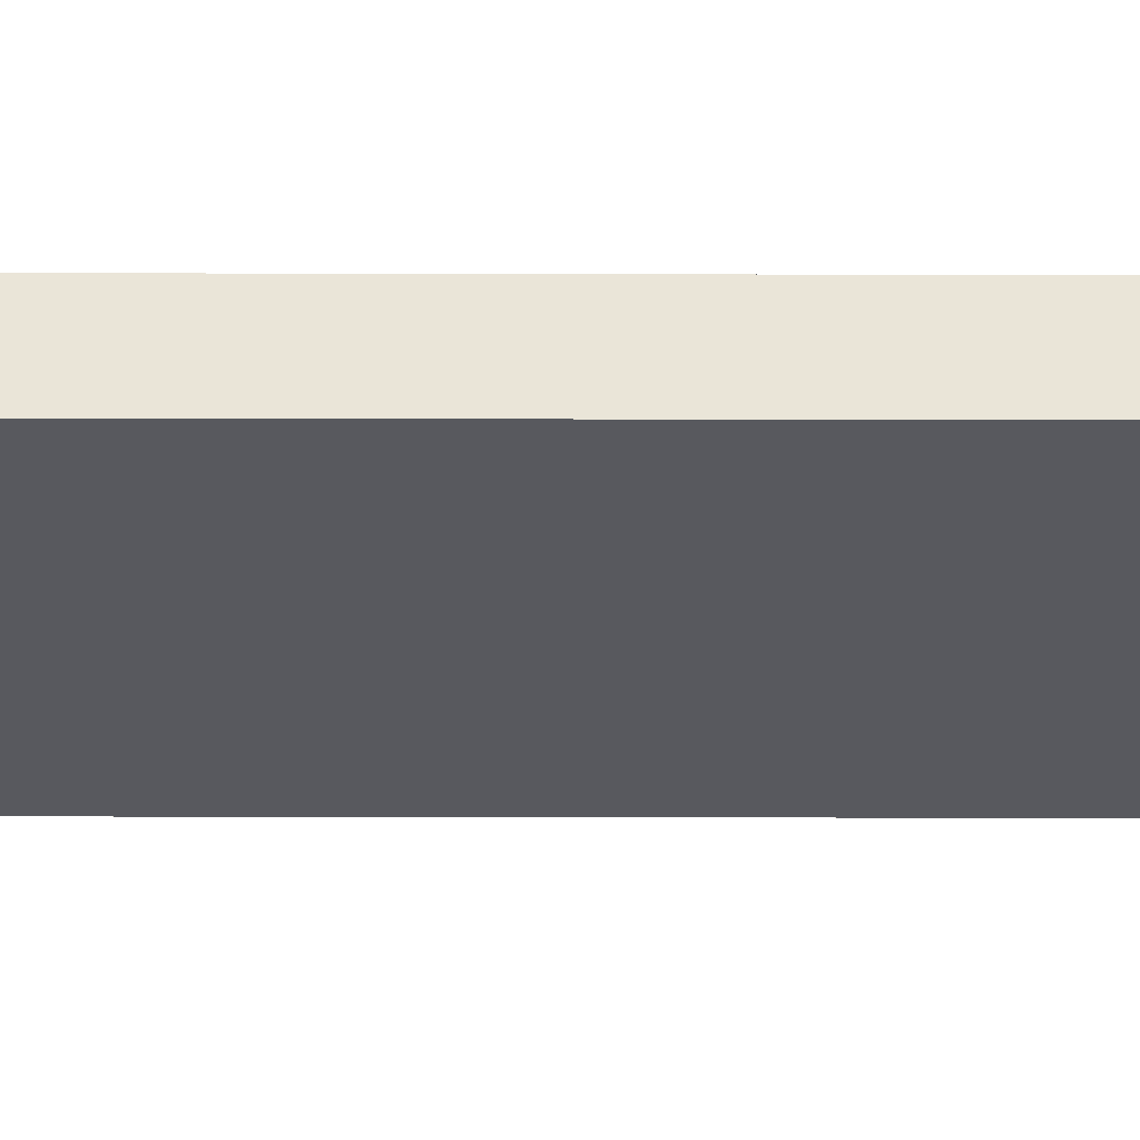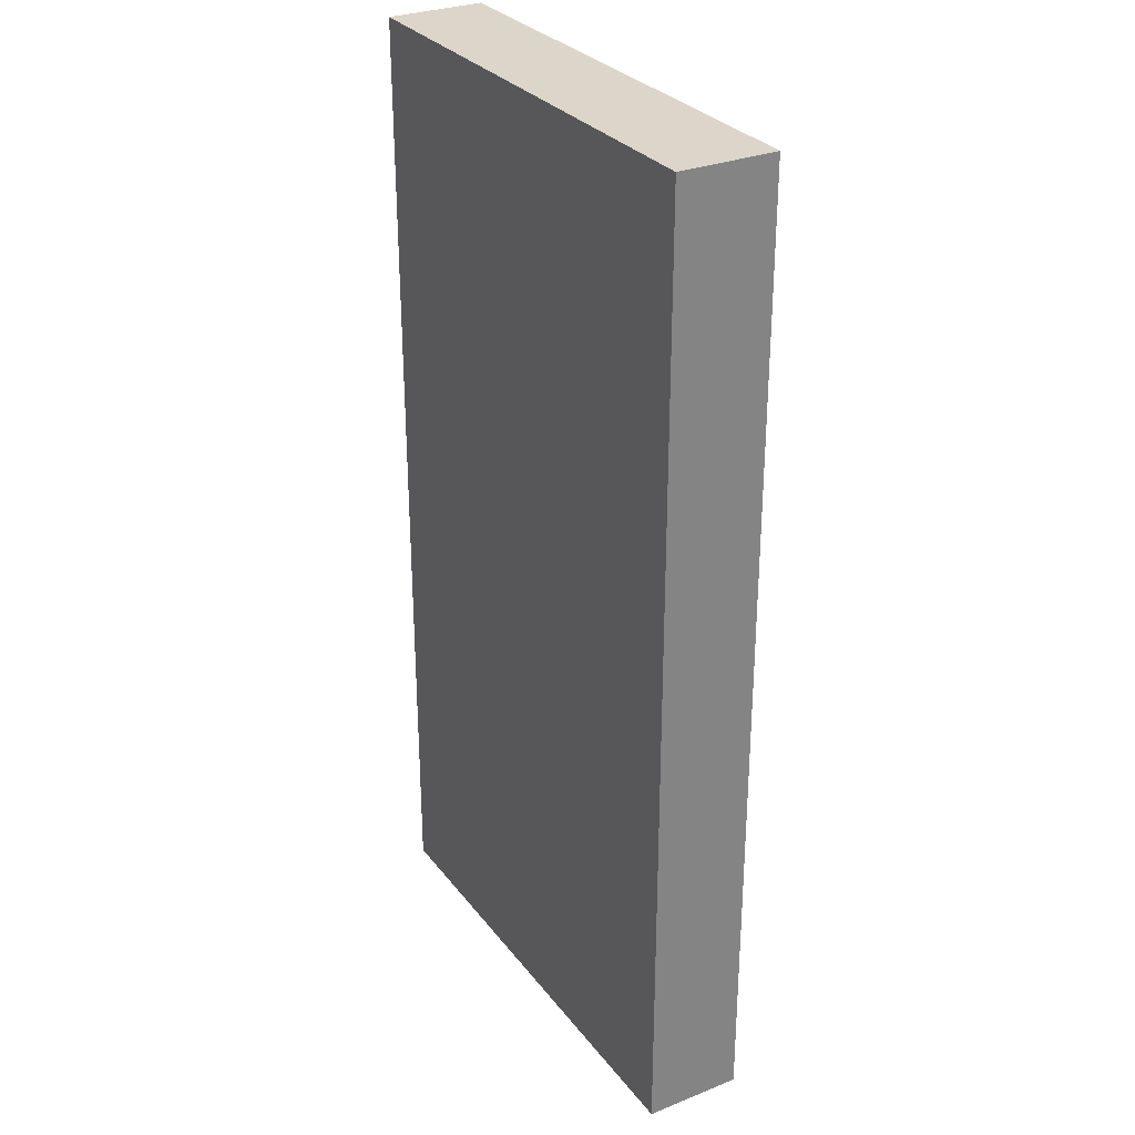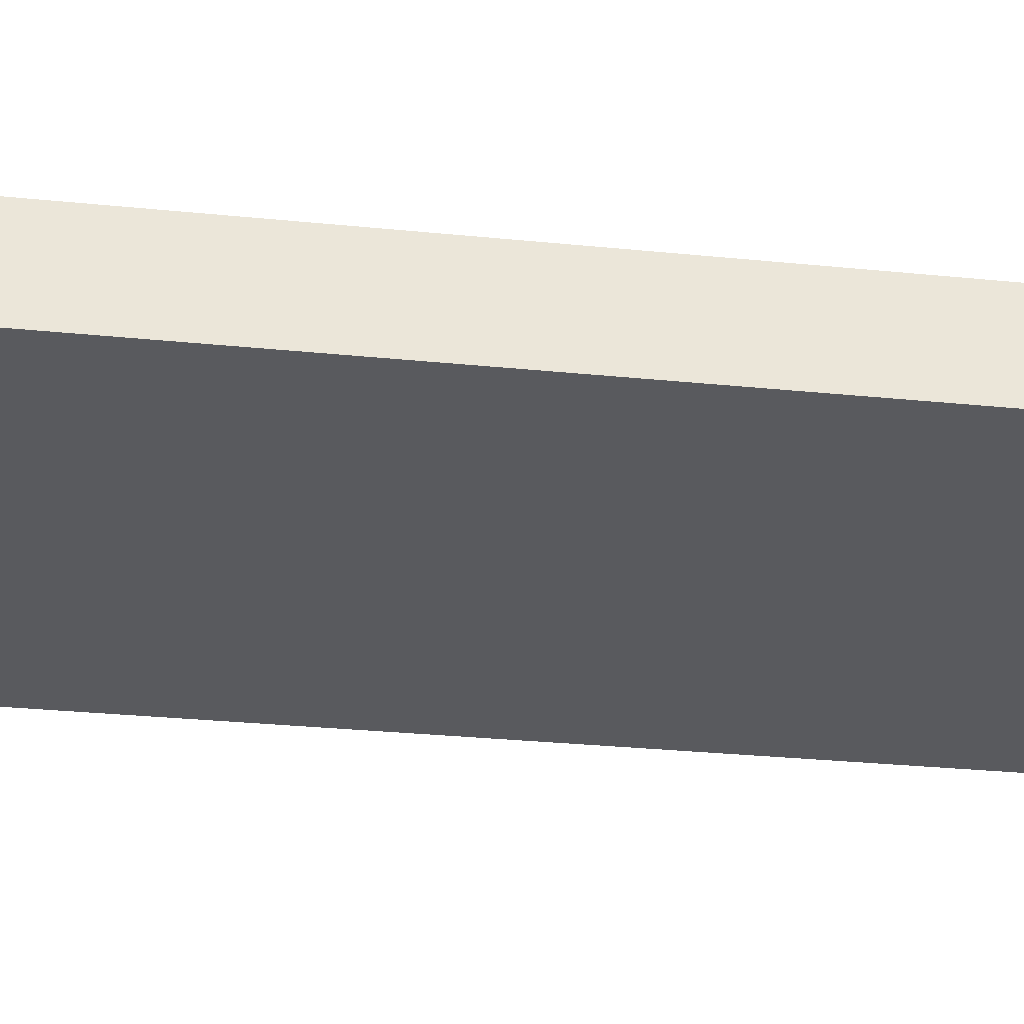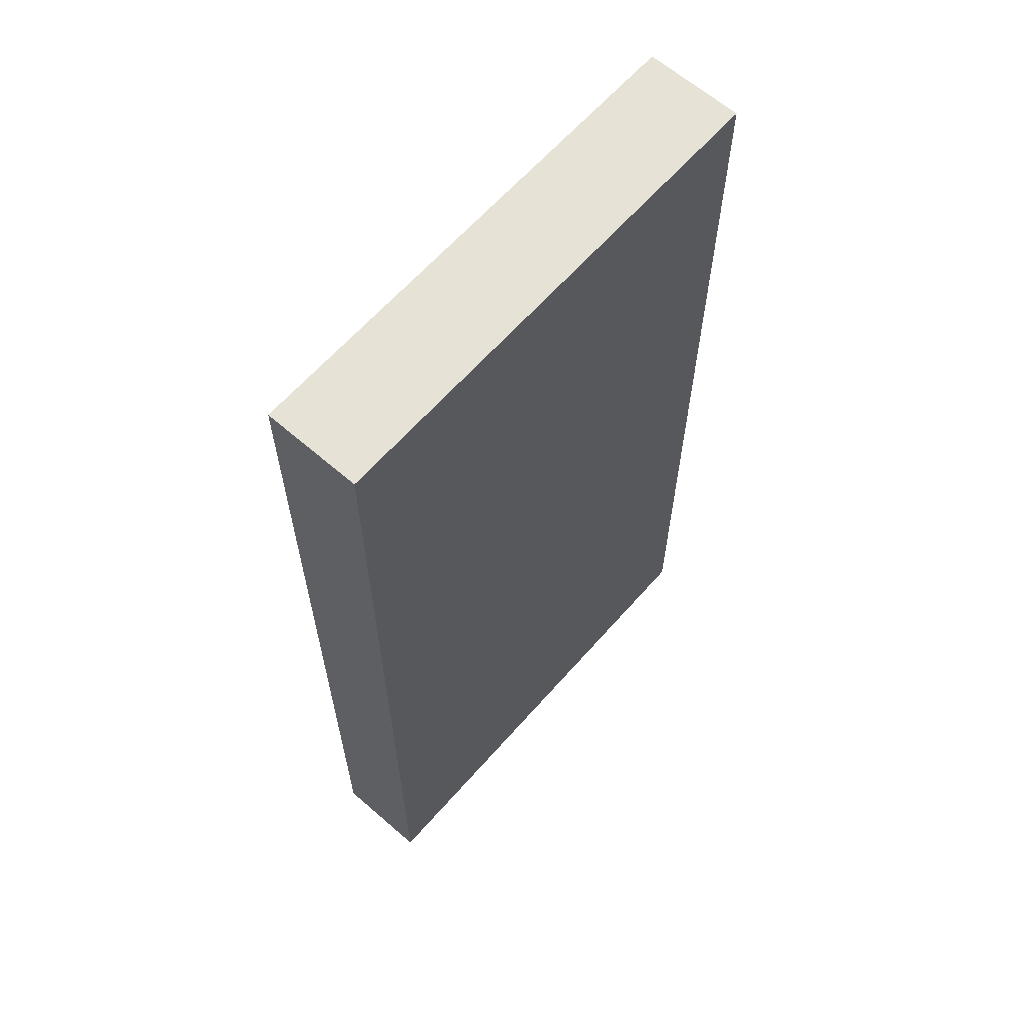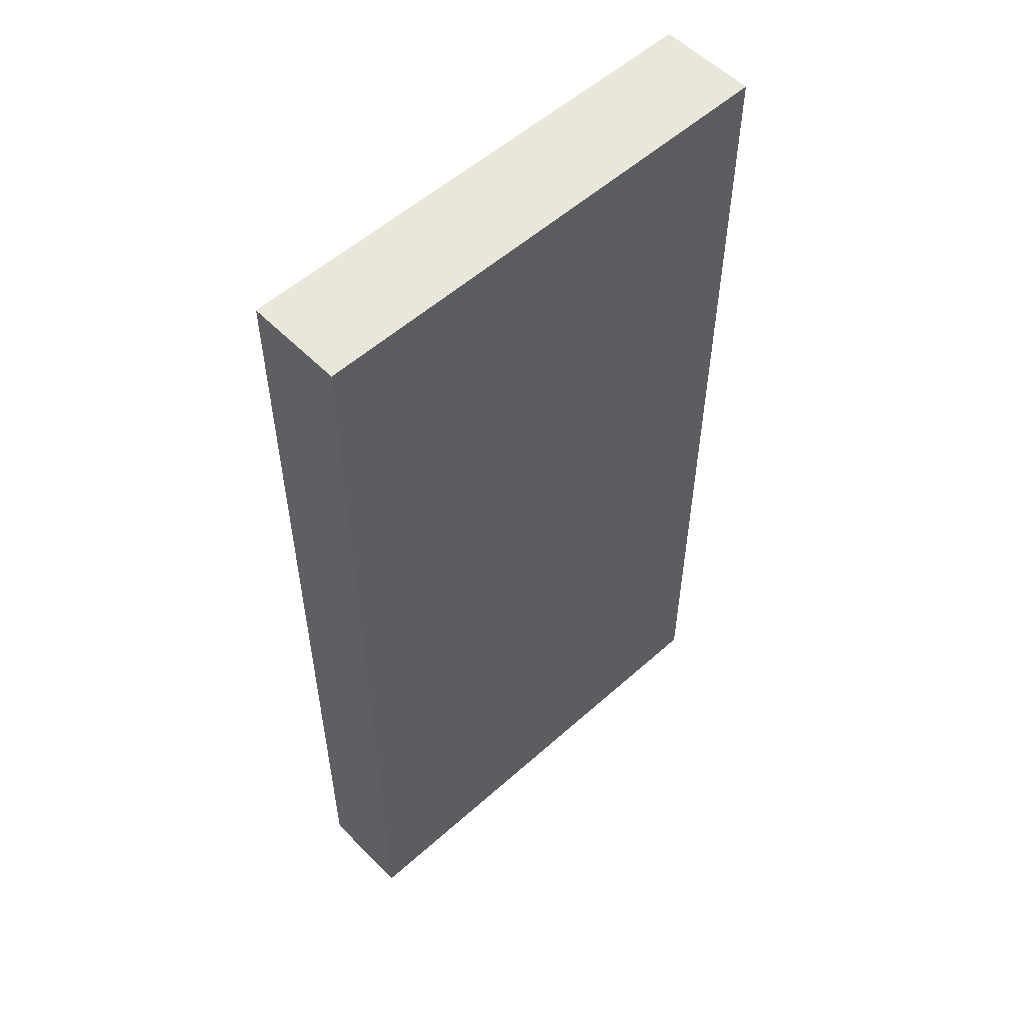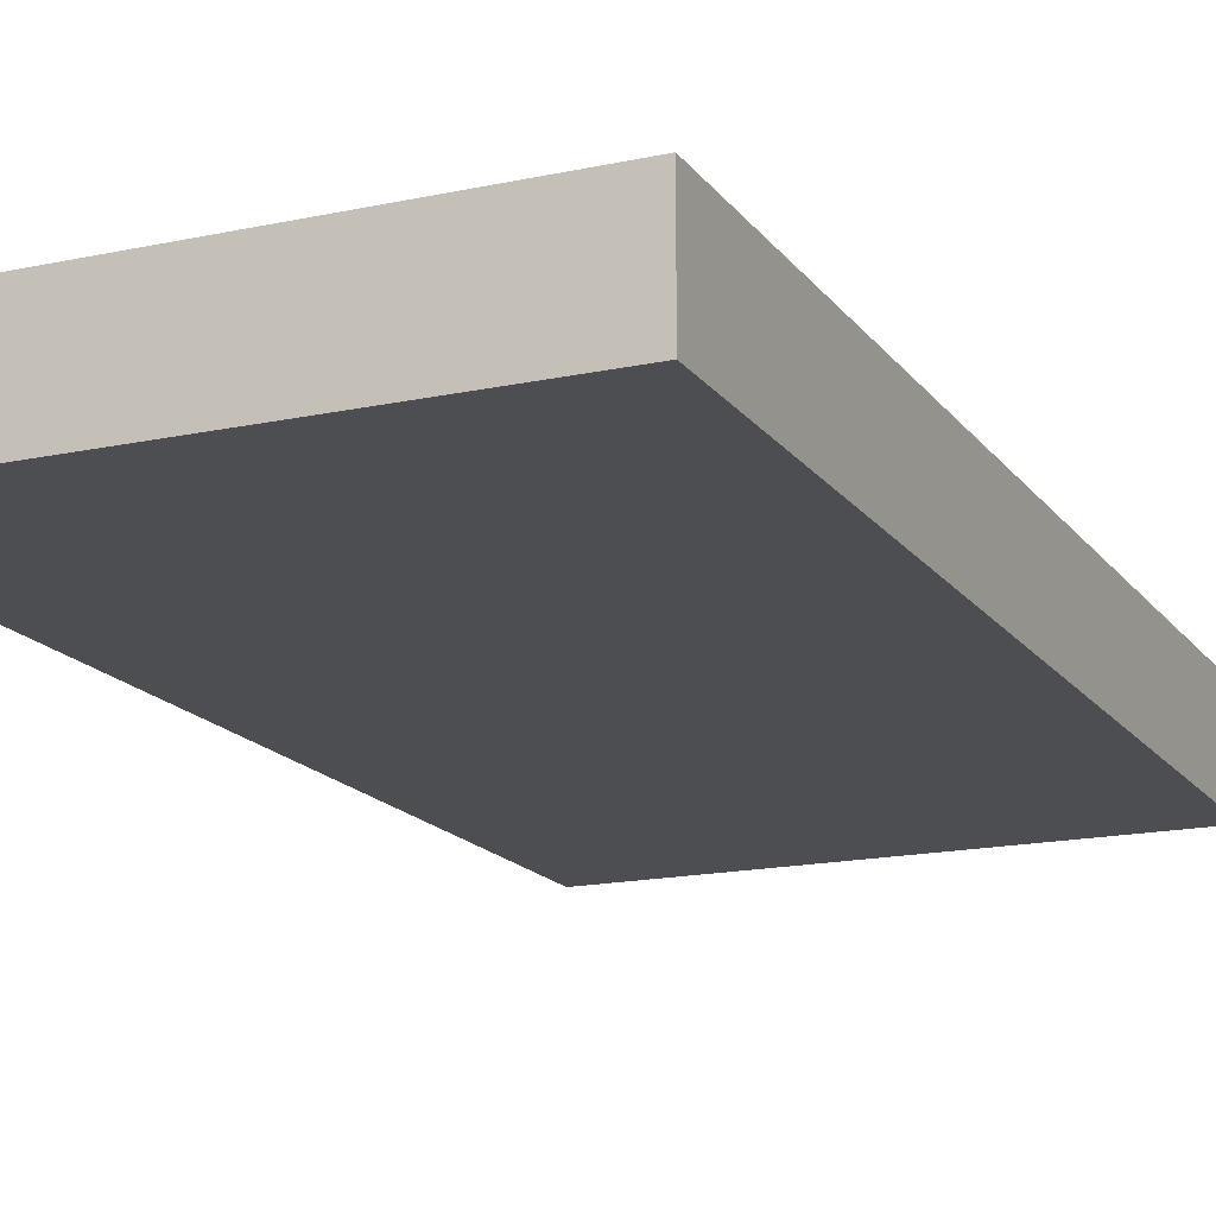
<metadata>
{"format":"obj","ext":"obj","renderer":"f3d","projection":"perspective","resolution":1024,"background":"white","views":[{"elev":-30.3,"azim":89.8,"up":"+Y"},{"elev":29.8,"azim":59.7,"up":"+Z"},{"elev":-31.2,"azim":81.9,"up":"+Y"},{"elev":63.4,"azim":131.3,"up":"+Z"},{"elev":55.0,"azim":-43.3,"up":"+Z"},{"elev":-16.5,"azim":23.9,"up":"+Y"}]}
</metadata>
<code>
g StandardDoorSize
v 1.643 0.3229 7.451e-09
v 1.643 0 7.451e-09
v 1.643 -3.815e-06 3.22
v 1.643 0.3229 3.22
v 1.643 0.3229 3.22
v 1.643 -3.815e-06 3.22
v 3.815e-06 -3.815e-06 3.22
v 3.815e-06 0.3229 3.22
v 3.815e-06 0 7.451e-09
v 3.815e-06 0.3229 7.451e-09
v 3.815e-06 0.3229 3.22
v 3.815e-06 -3.815e-06 3.22
v 3.815e-06 0.3229 3.22
v 3.815e-06 0.3229 7.451e-09
v 1.643 0.3229 7.451e-09
v 1.643 0.3229 3.22
v 1.643 0 7.451e-09
v 3.815e-06 0 7.451e-09
v 3.815e-06 -3.815e-06 3.22
v 1.643 -3.815e-06 3.22
v 3.815e-06 0.3229 7.451e-09
v 3.815e-06 0 7.451e-09
v 1.643 0 7.451e-09
v 1.643 0.3229 7.451e-09
g StandardDoorSize_0
f 3 2 1
f 4 3 1
f 7 6 5
f 8 7 5
f 11 10 9
f 12 11 9
f 15 14 13
f 16 15 13
f 19 18 17
f 20 19 17
f 23 22 21
f 24 23 21

</code>
